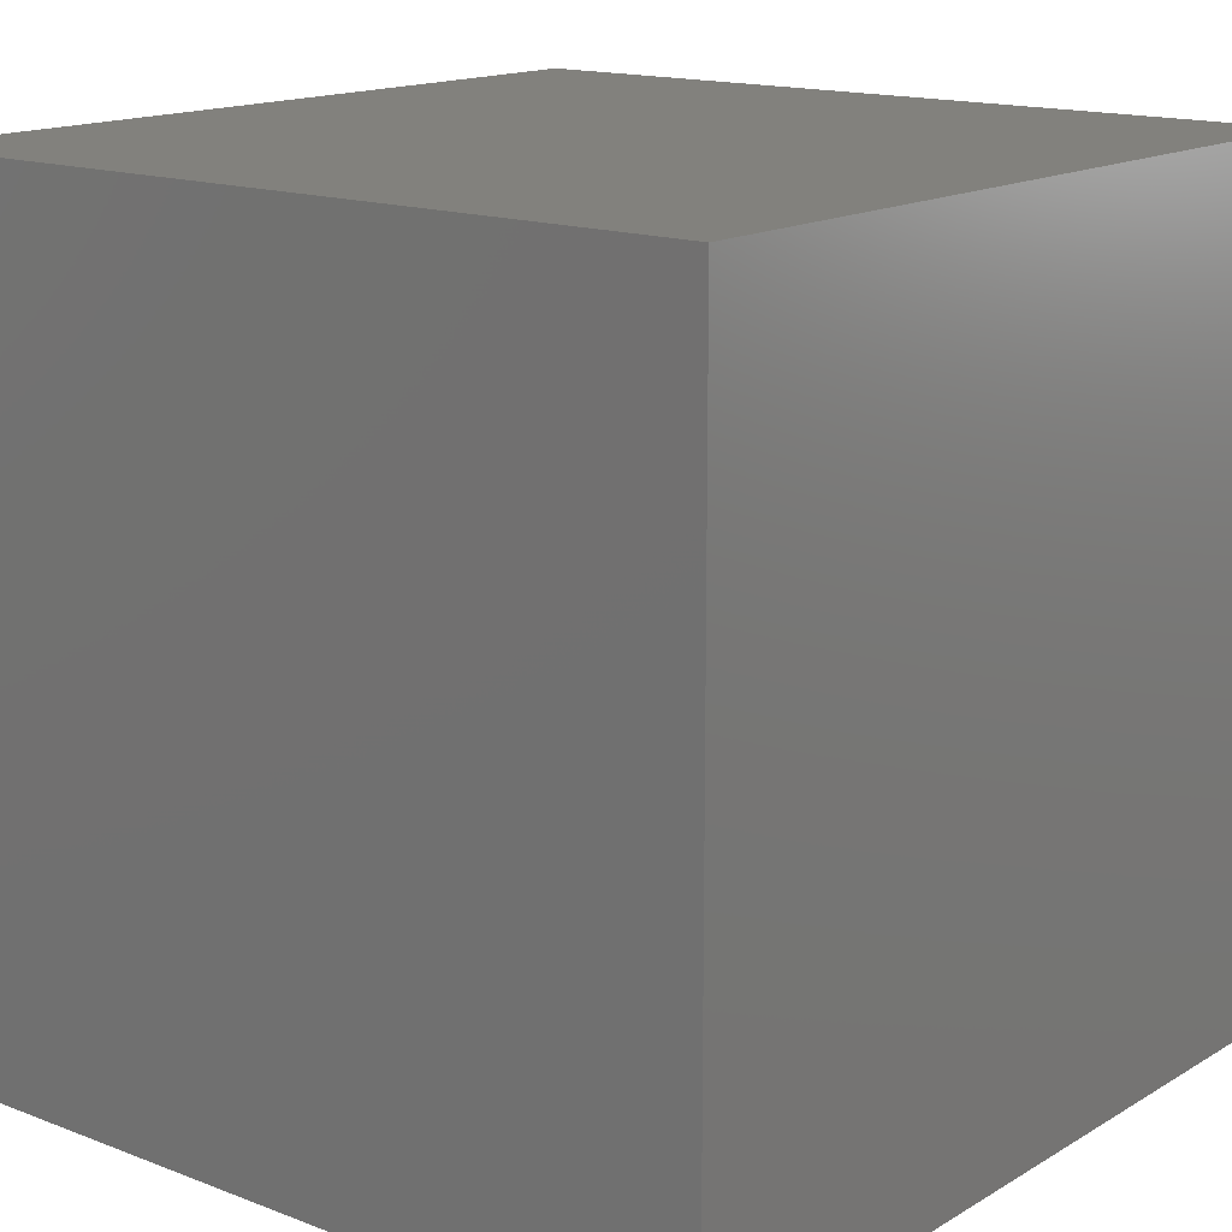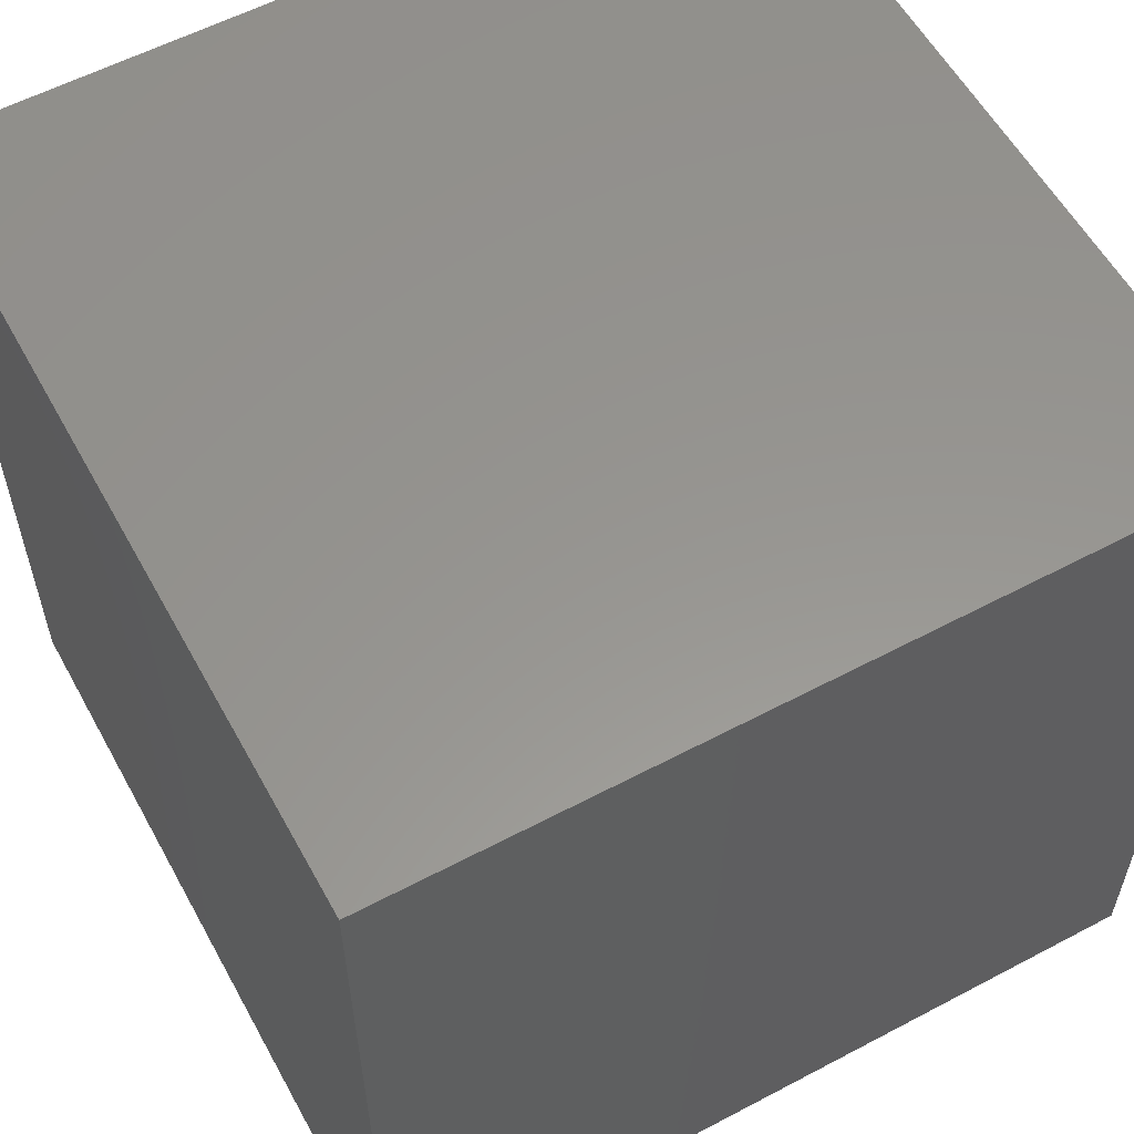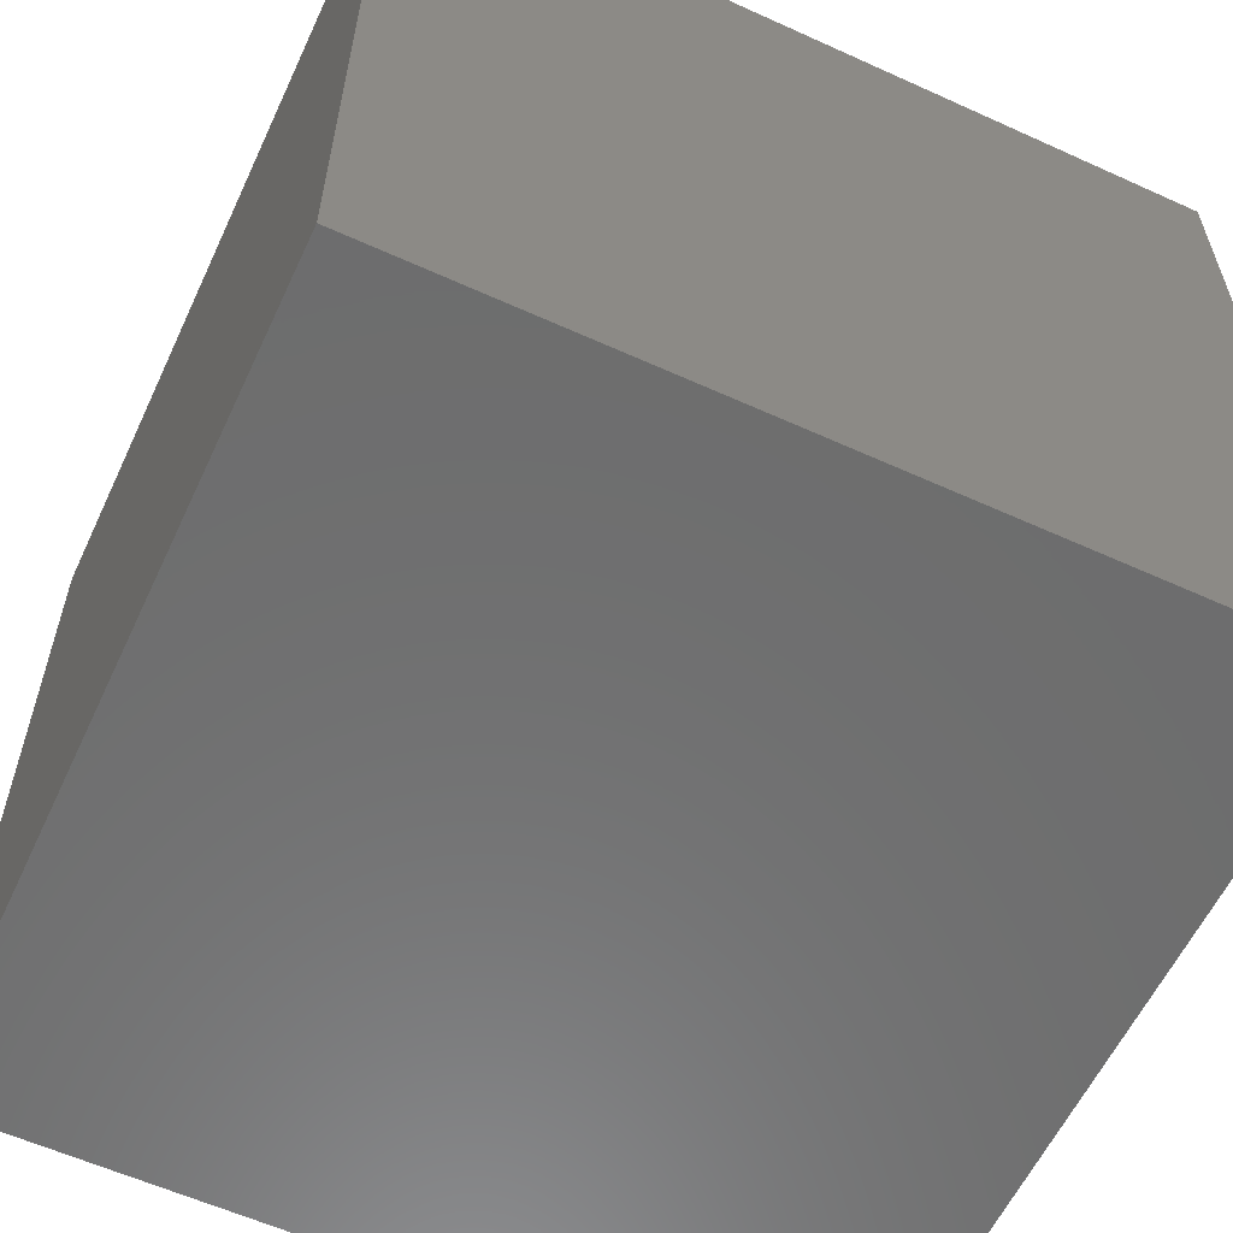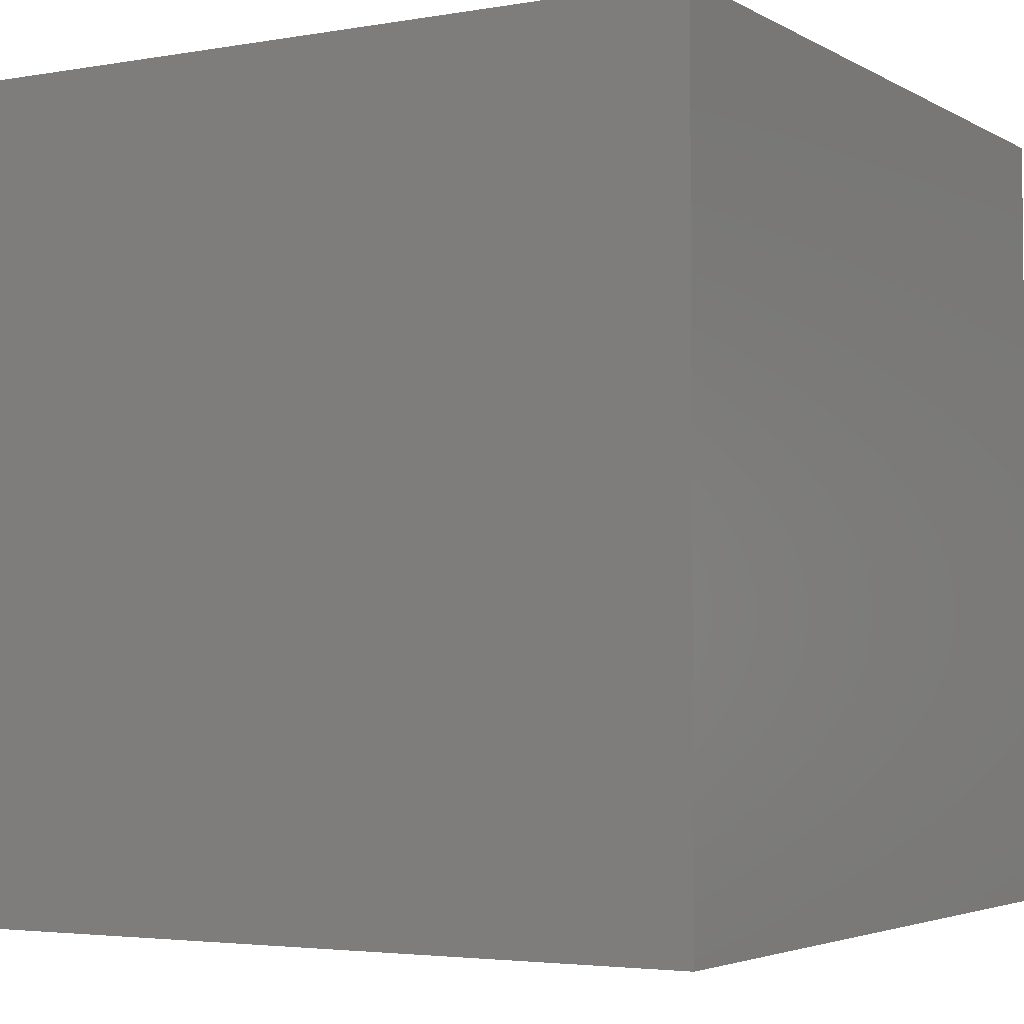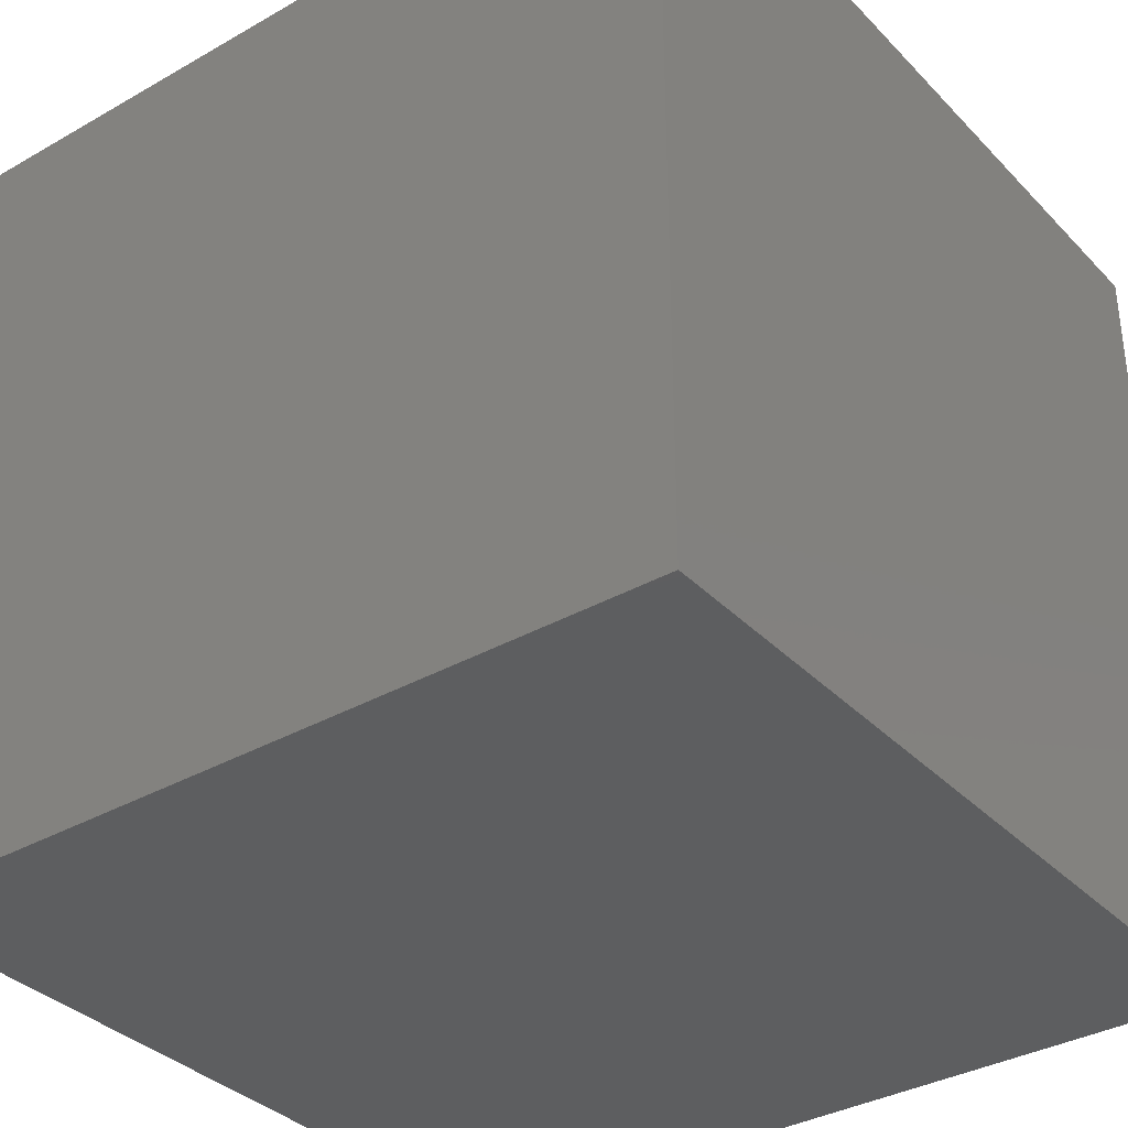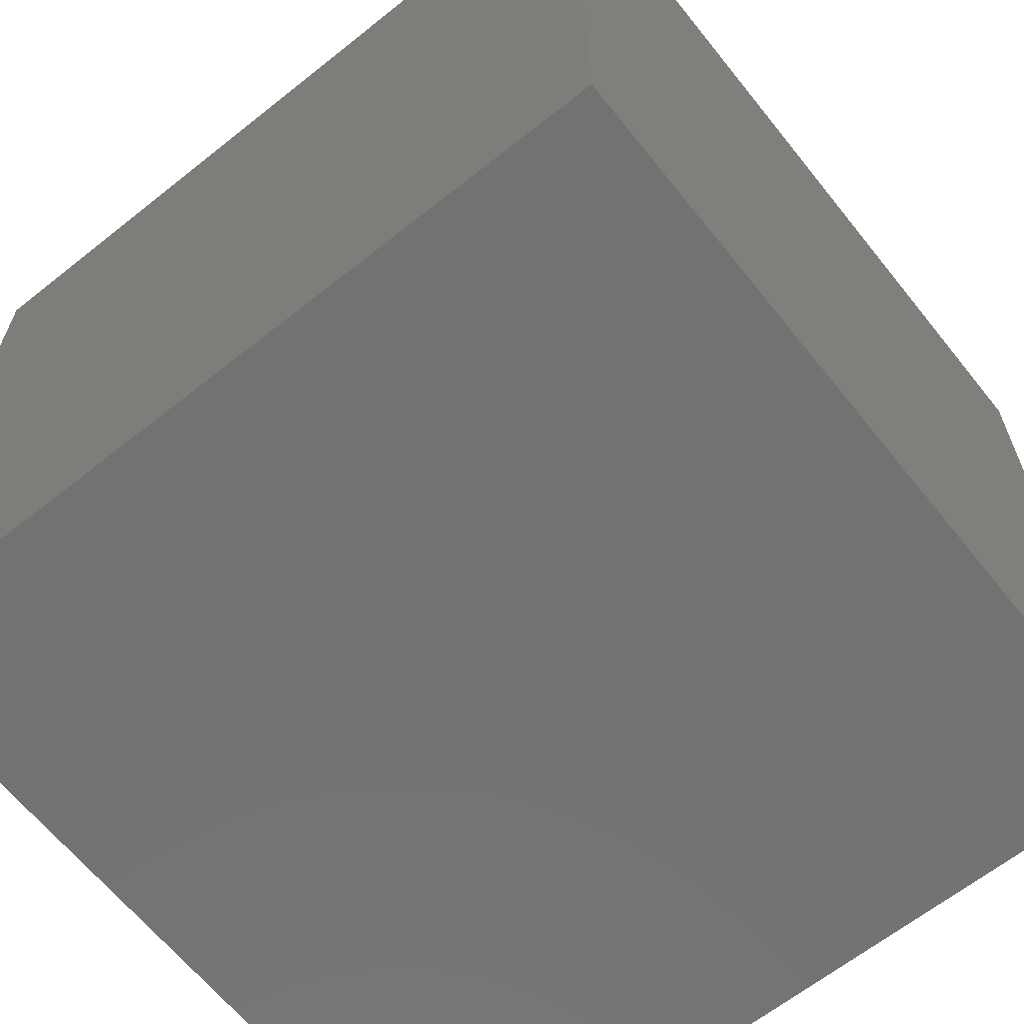
<metadata>
{"format":"stl","ext":"stl","renderer":"f3d","projection":"perspective","resolution":1024,"background":"white","views":[{"elev":15.3,"azim":129.0,"up":"+Z"},{"elev":57.8,"azim":61.3,"up":"+Y"},{"elev":-59.4,"azim":-25.0,"up":"+Y"},{"elev":-3.6,"azim":-59.8,"up":"+Y"},{"elev":-35.2,"azim":-52.9,"up":"+Y"},{"elev":-64.4,"azim":128.7,"up":"+Y"}]}
</metadata>
<code>
# stl→obj: 8 verts, 12 faces
v -1 1 1
v -1 1 -1
v -1 -1 1
v -1 -1 -1
v 1 -1 1
v 1 1 -1
v 1 1 1
v 1 -1 -1
f 1 2 3
f 2 4 3
f 5 6 7
f 5 8 6
f 4 8 5
f 3 4 5
f 7 6 2
f 7 2 1
f 4 2 6
f 8 4 6
f 7 1 3
f 7 3 5

</code>
